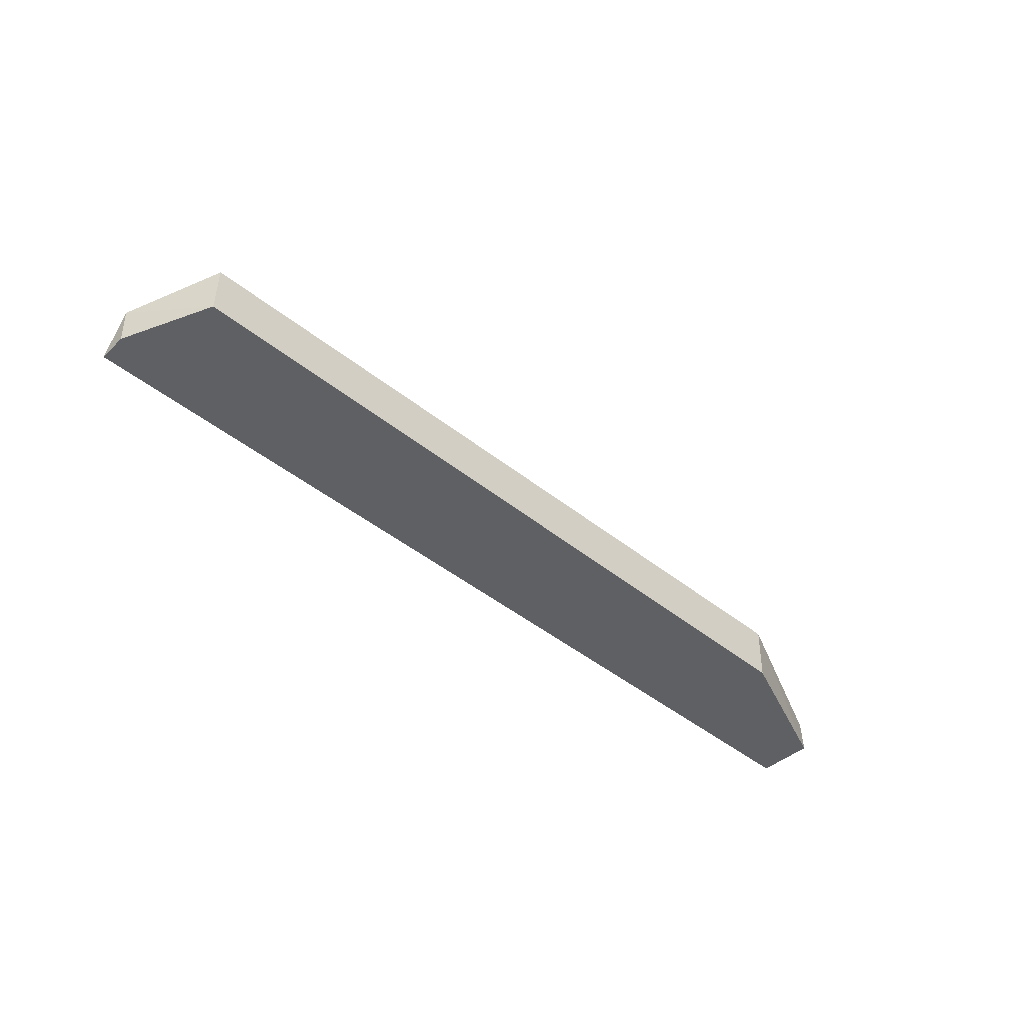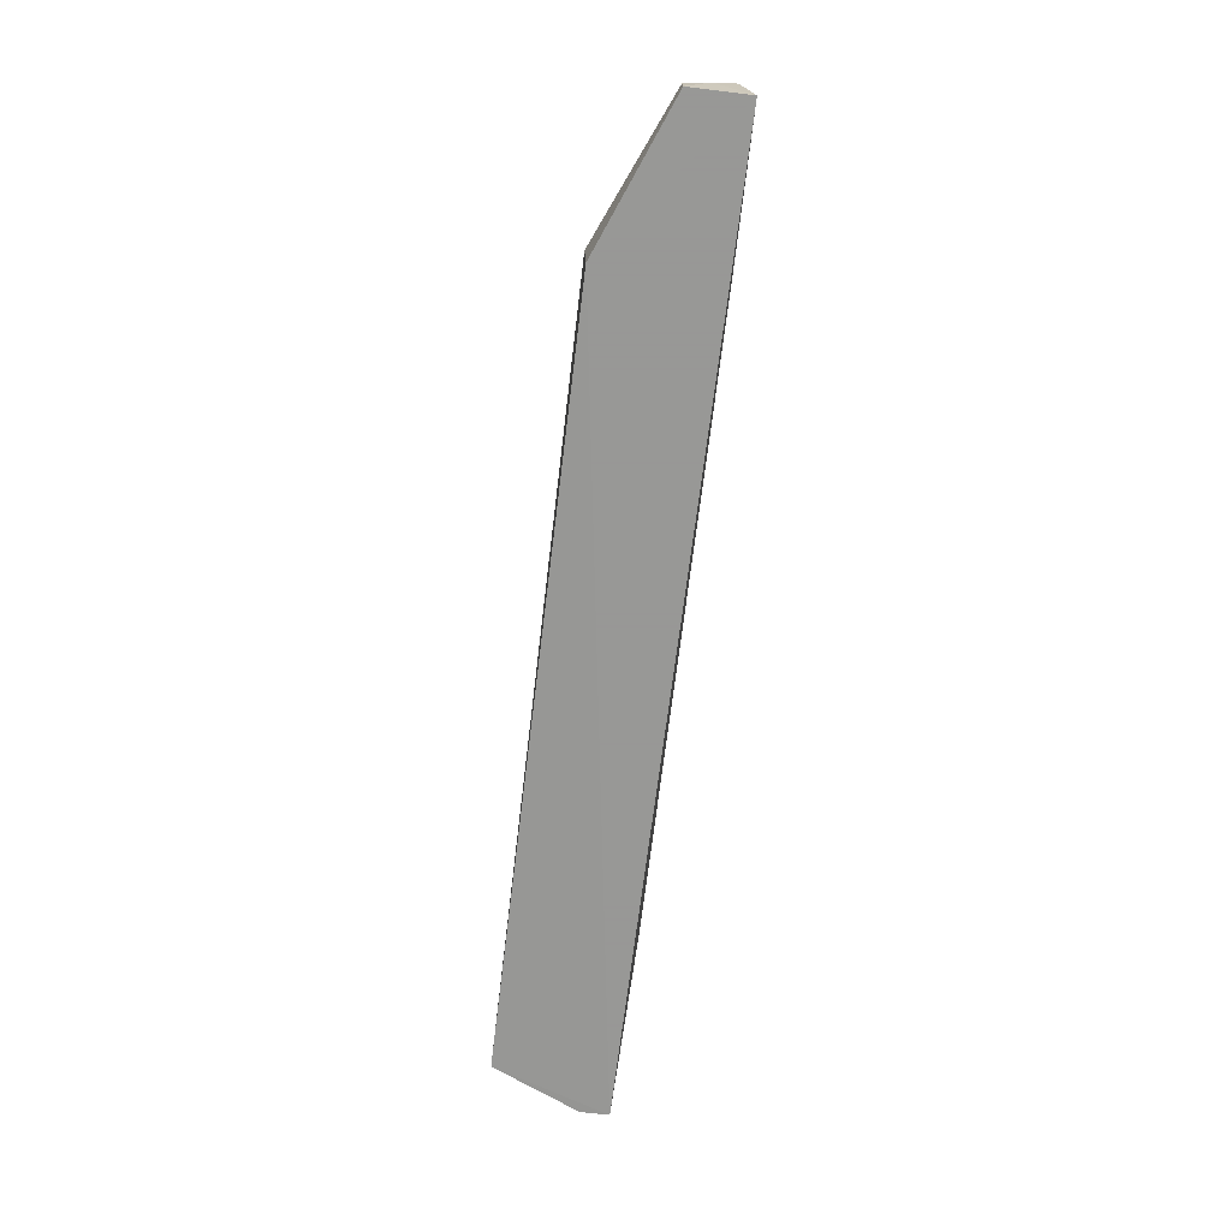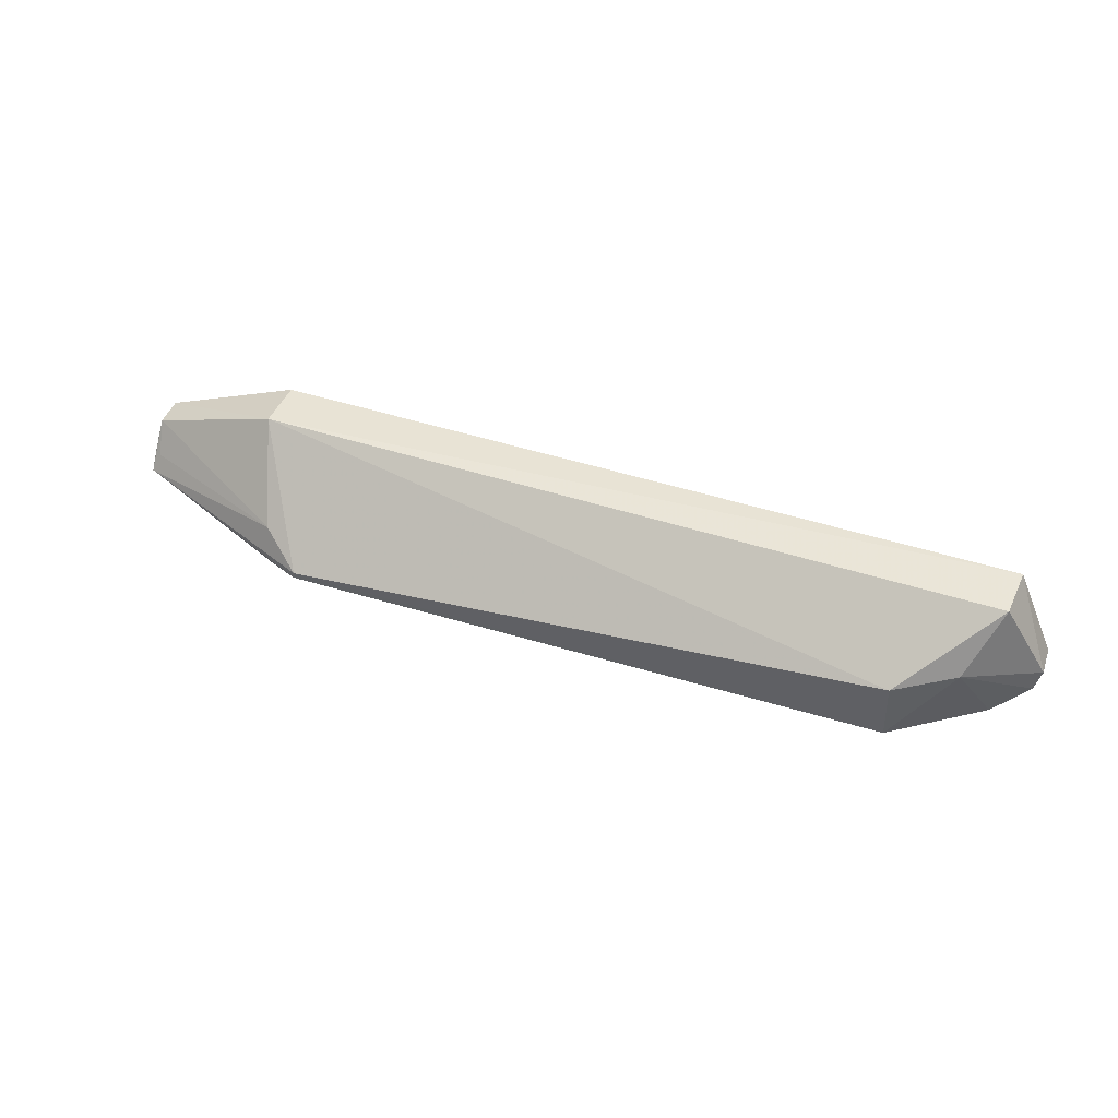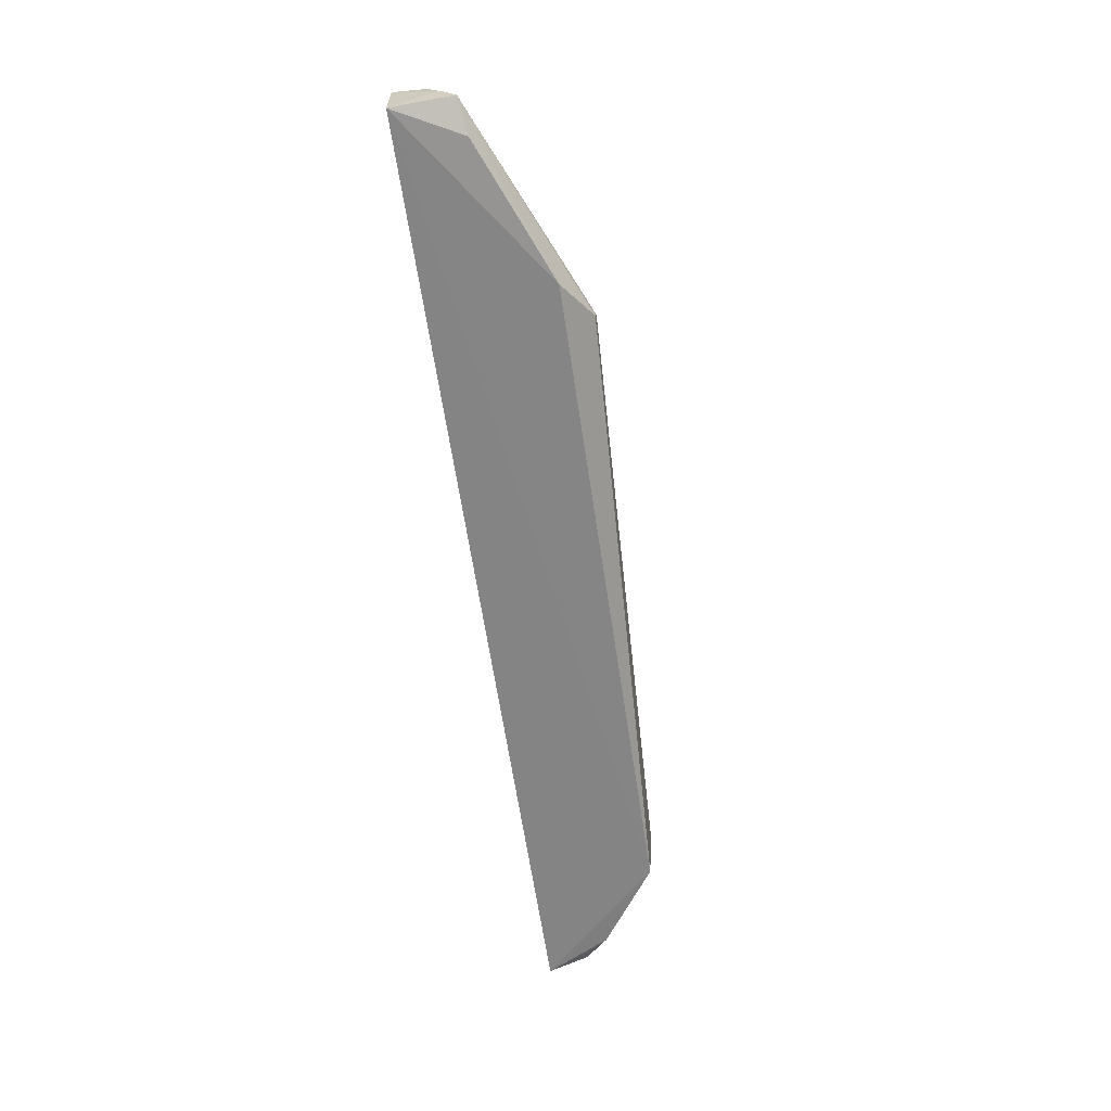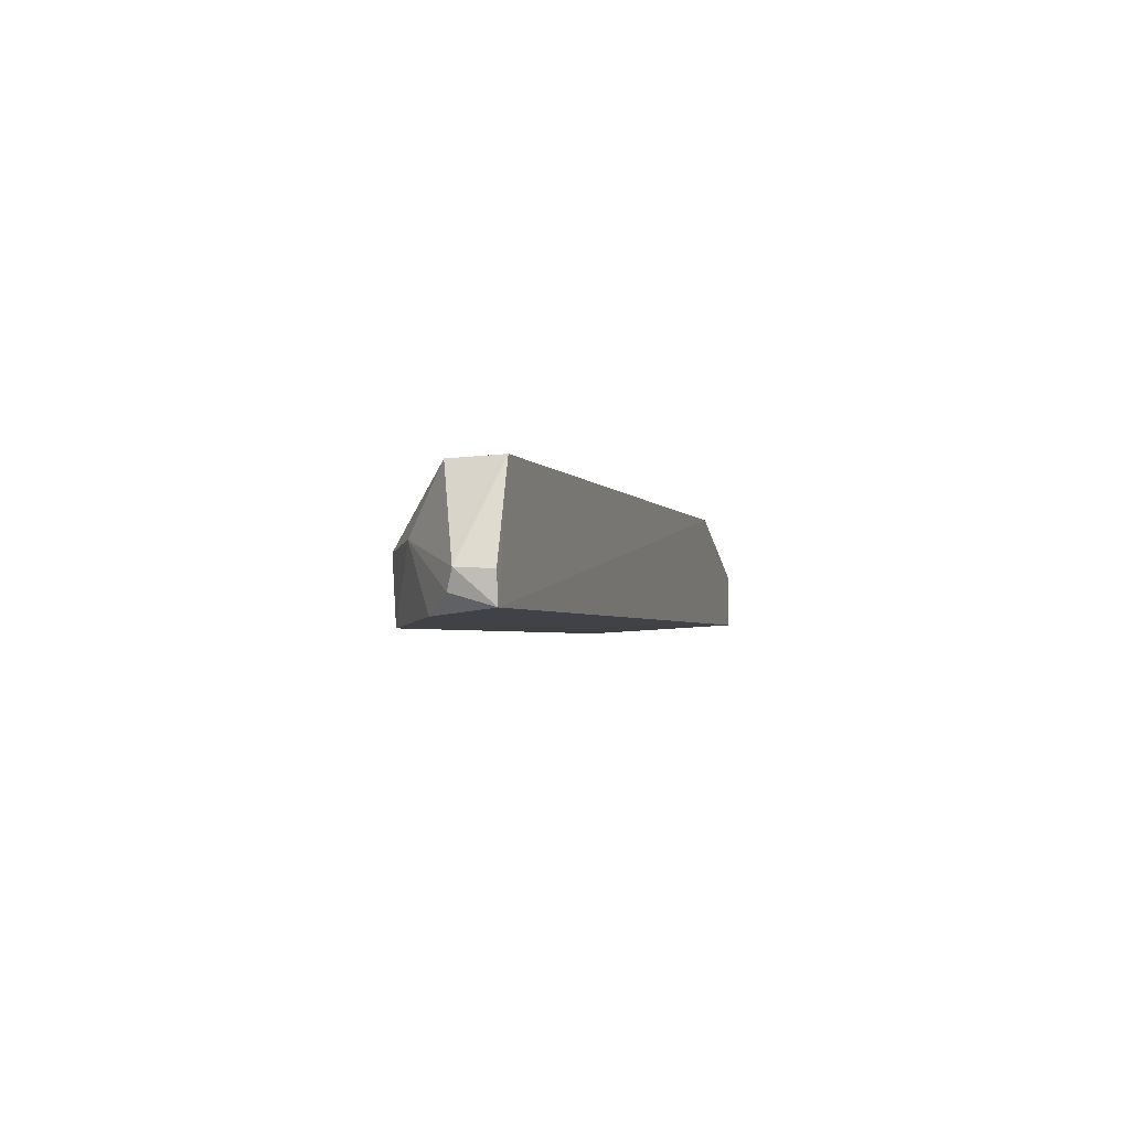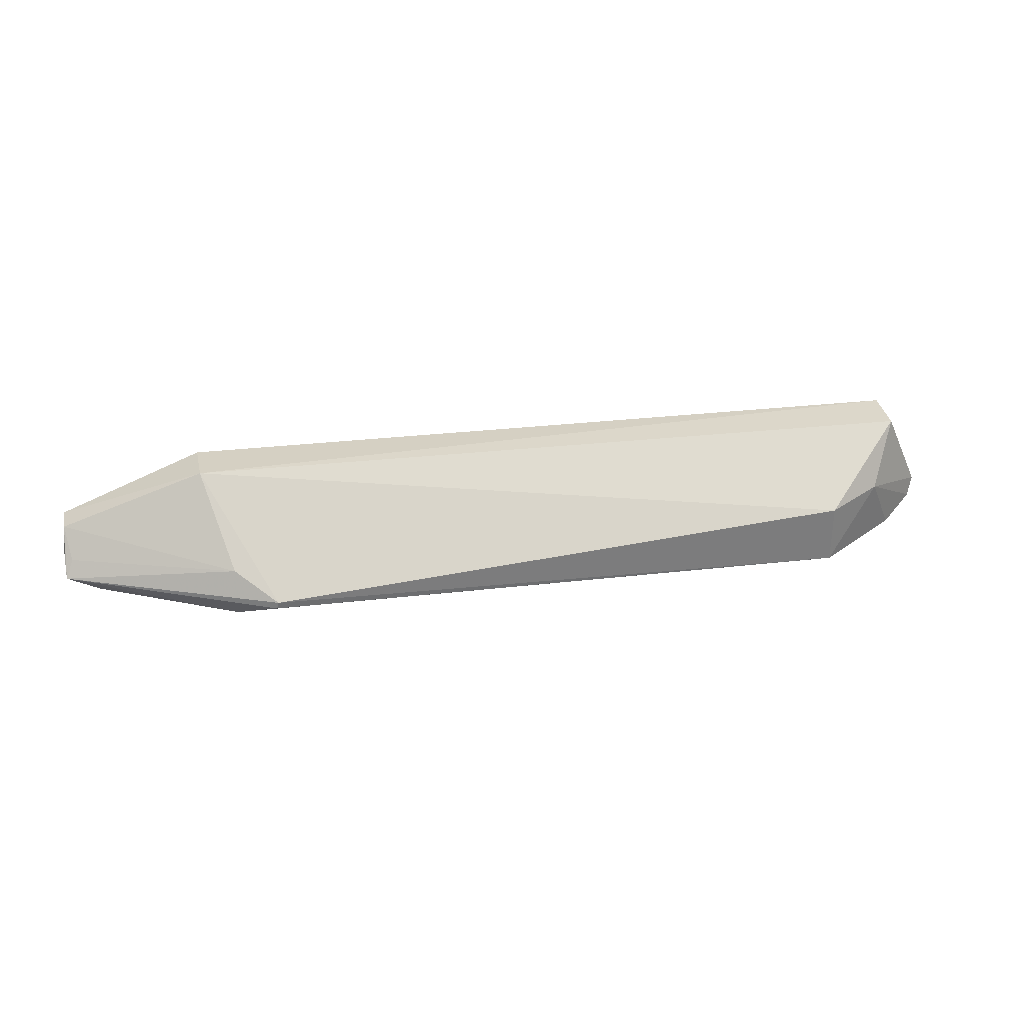
<metadata>
{"format":"obj","ext":"obj","renderer":"f3d","projection":"perspective","resolution":1024,"background":"white","views":[{"elev":-43.0,"azim":-44.1,"up":"+Y"},{"elev":-68.4,"azim":83.0,"up":"+Y"},{"elev":42.6,"azim":-158.7,"up":"+Z"},{"elev":-63.1,"azim":98.5,"up":"+Z"},{"elev":-2.6,"azim":-75.0,"up":"+Z"},{"elev":28.1,"azim":169.5,"up":"+Z"}]}
</metadata>
<code>
v 0.001331 -0.00128 -0.0002193
v 0.001817 -0.001458 -0.0004184
v 0.001112 -0.0009591 -0.0005933
v -0.0008868 -0.001049 -0.0006528
v -0.001175 -0.001446 -0.0002266
v 0.001817 -0.001458 -0.000609
v 0.001816 -0.001258 -0.0005728
v 0.001336 -0.001458 -0.0002252
v -0.0008849 -0.001037 -0.0004515
v 0.001242 -0.001049 -0.0006469
v -0.001298 -0.001458 -0.000609
v 0.001811 -0.001353 -0.0004191
v 0.001242 -0.001047 -0.000484
v 0.001819 -0.001319 -0.0004992
v -0.001167 -0.001276 -0.0002334
v 0.001106 -0.0009561 -0.0005698
v 0.001704 -0.001241 -0.0006155
v 0.001792 -0.001282 -0.0005145
v 0.001818 -0.001295 -0.0005182
v -0.001306 -0.001344 -0.0005101
v -0.001301 -0.001454 -0.0005155
v -0.001174 -0.00124 -0.0006277
v -0.001075 -0.001148 -0.0004296
v -0.001286 -0.001324 -0.0005712
f 8 2 1
f 8 1 5
f 8 6 2
f 10 6 4
f 10 4 3
f 10 3 7
f 11 4 6
f 11 8 5
f 11 6 8
f 12 1 2
f 13 1 12
f 14 2 6
f 14 6 7
f 14 12 2
f 15 5 1
f 15 1 9
f 16 3 4
f 16 4 9
f 16 9 1
f 16 1 13
f 16 13 7
f 16 7 3
f 17 10 7
f 17 7 6
f 17 6 10
f 18 13 12
f 18 12 7
f 18 7 13
f 19 14 7
f 19 7 12
f 19 12 14
f 20 5 15
f 21 20 11
f 21 11 5
f 21 5 20
f 22 4 11
f 23 20 15
f 23 15 9
f 23 9 4
f 23 4 22
f 24 22 11
f 24 11 20
f 24 23 22
f 24 20 23

</code>
